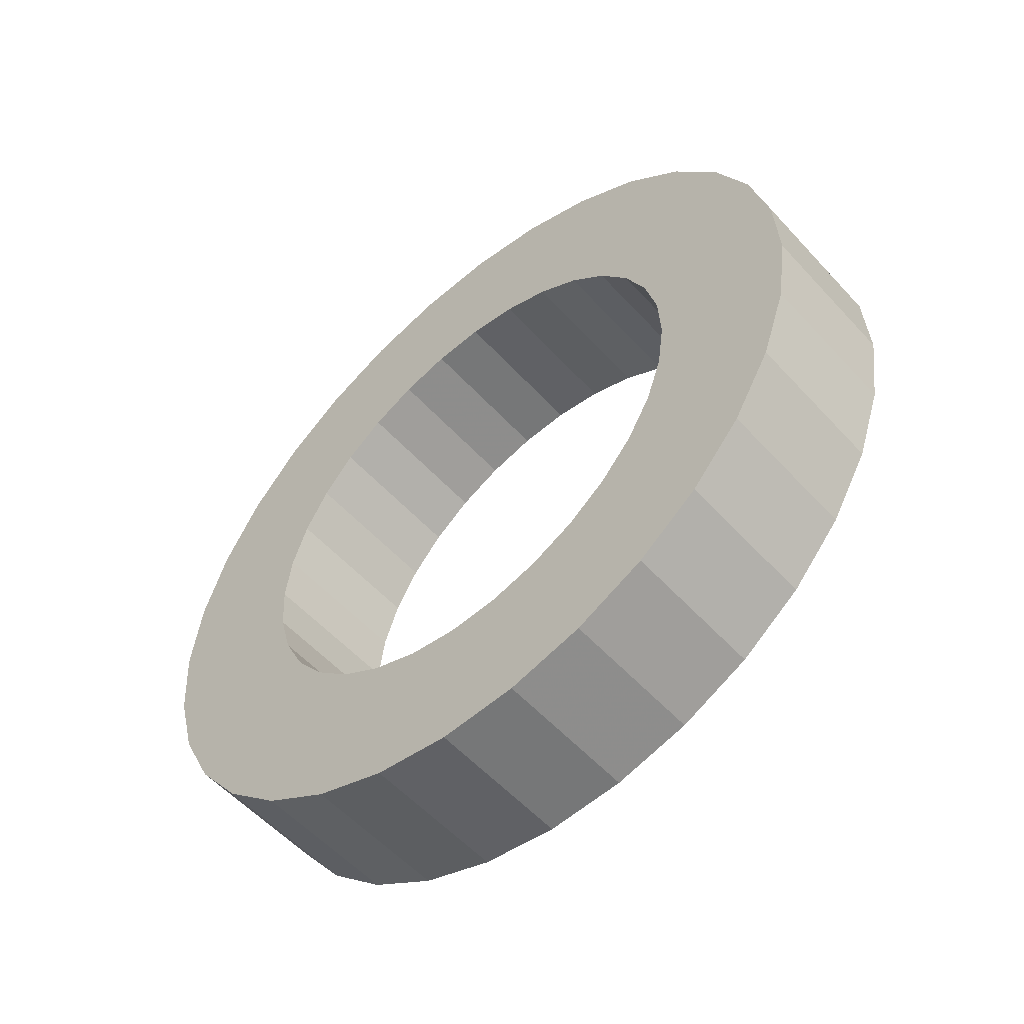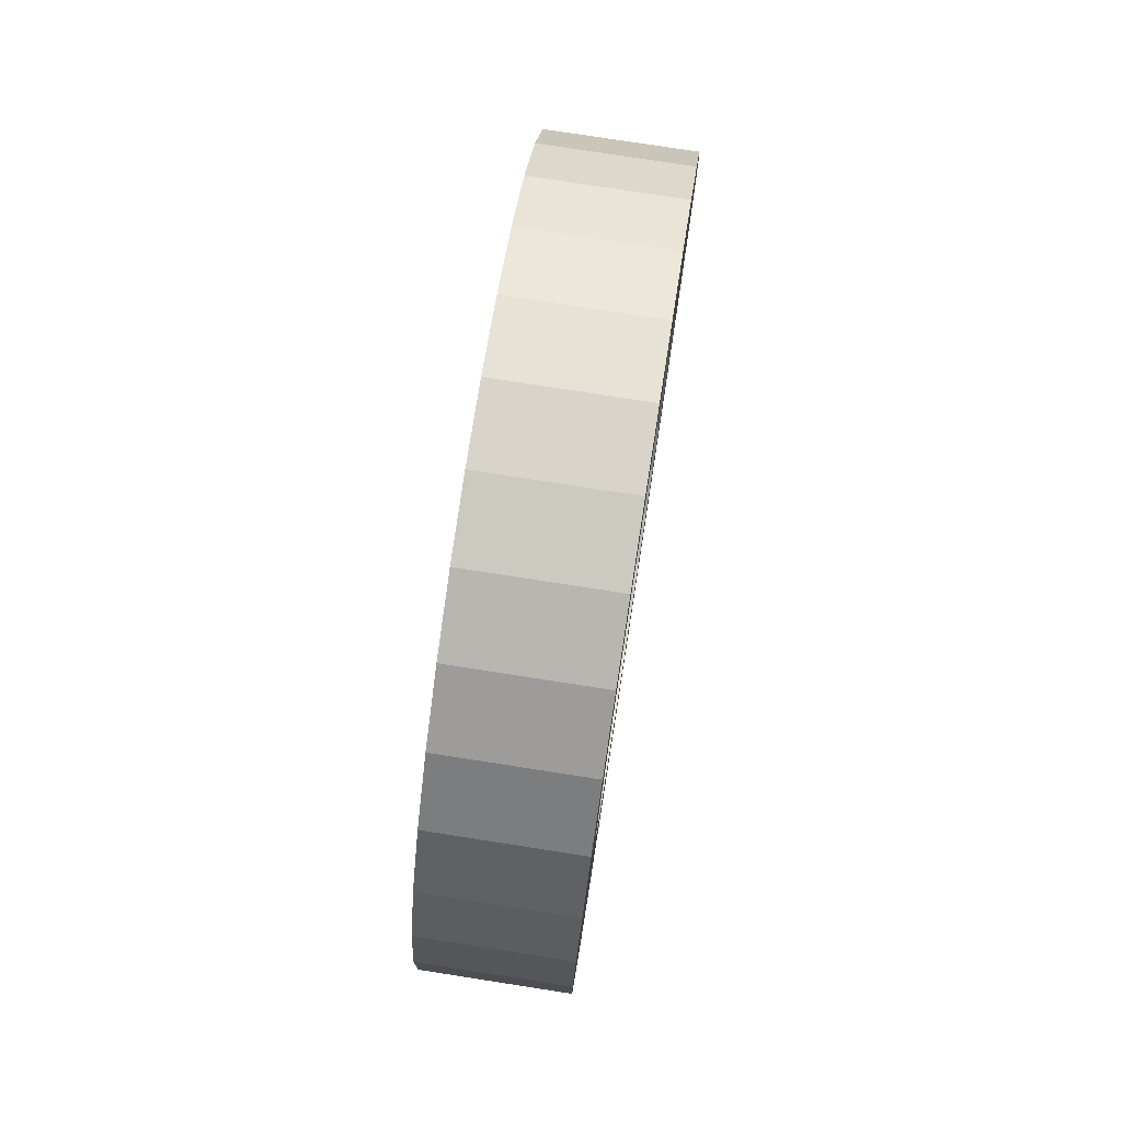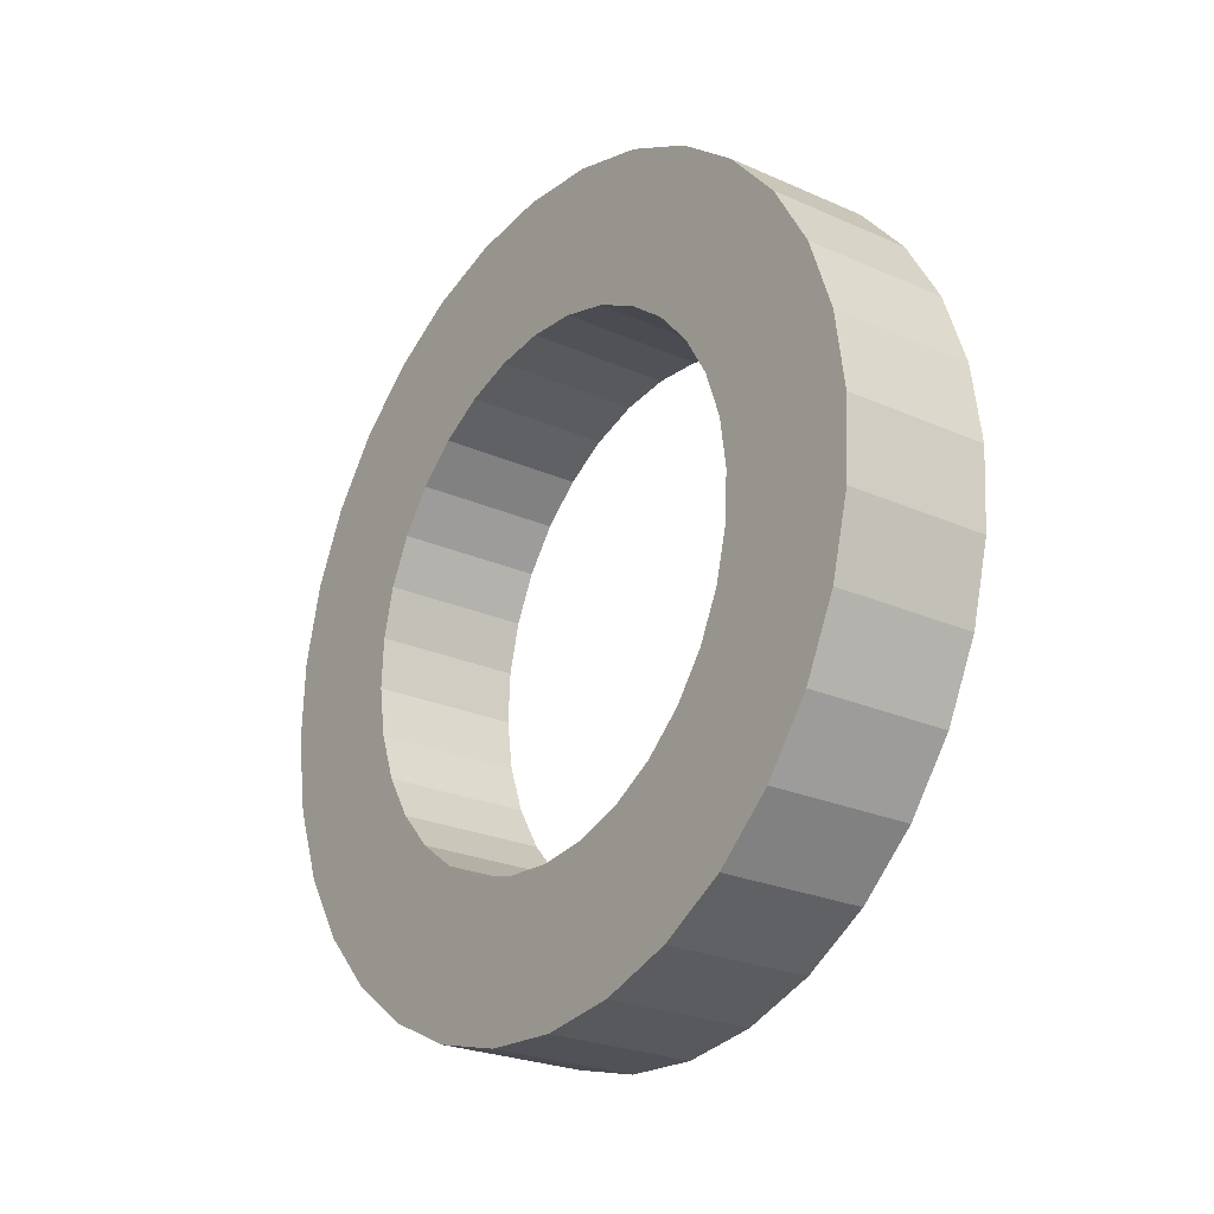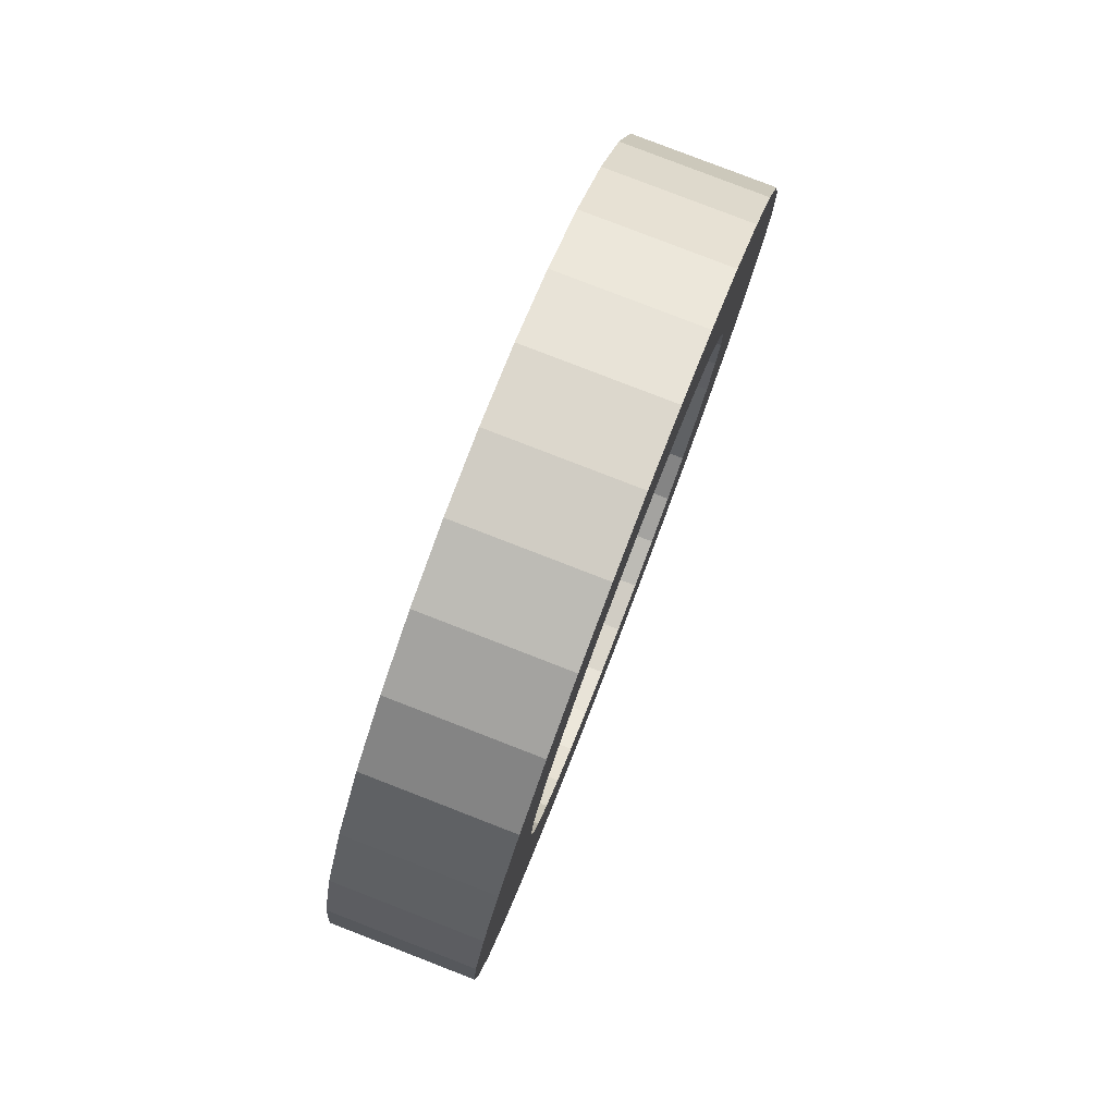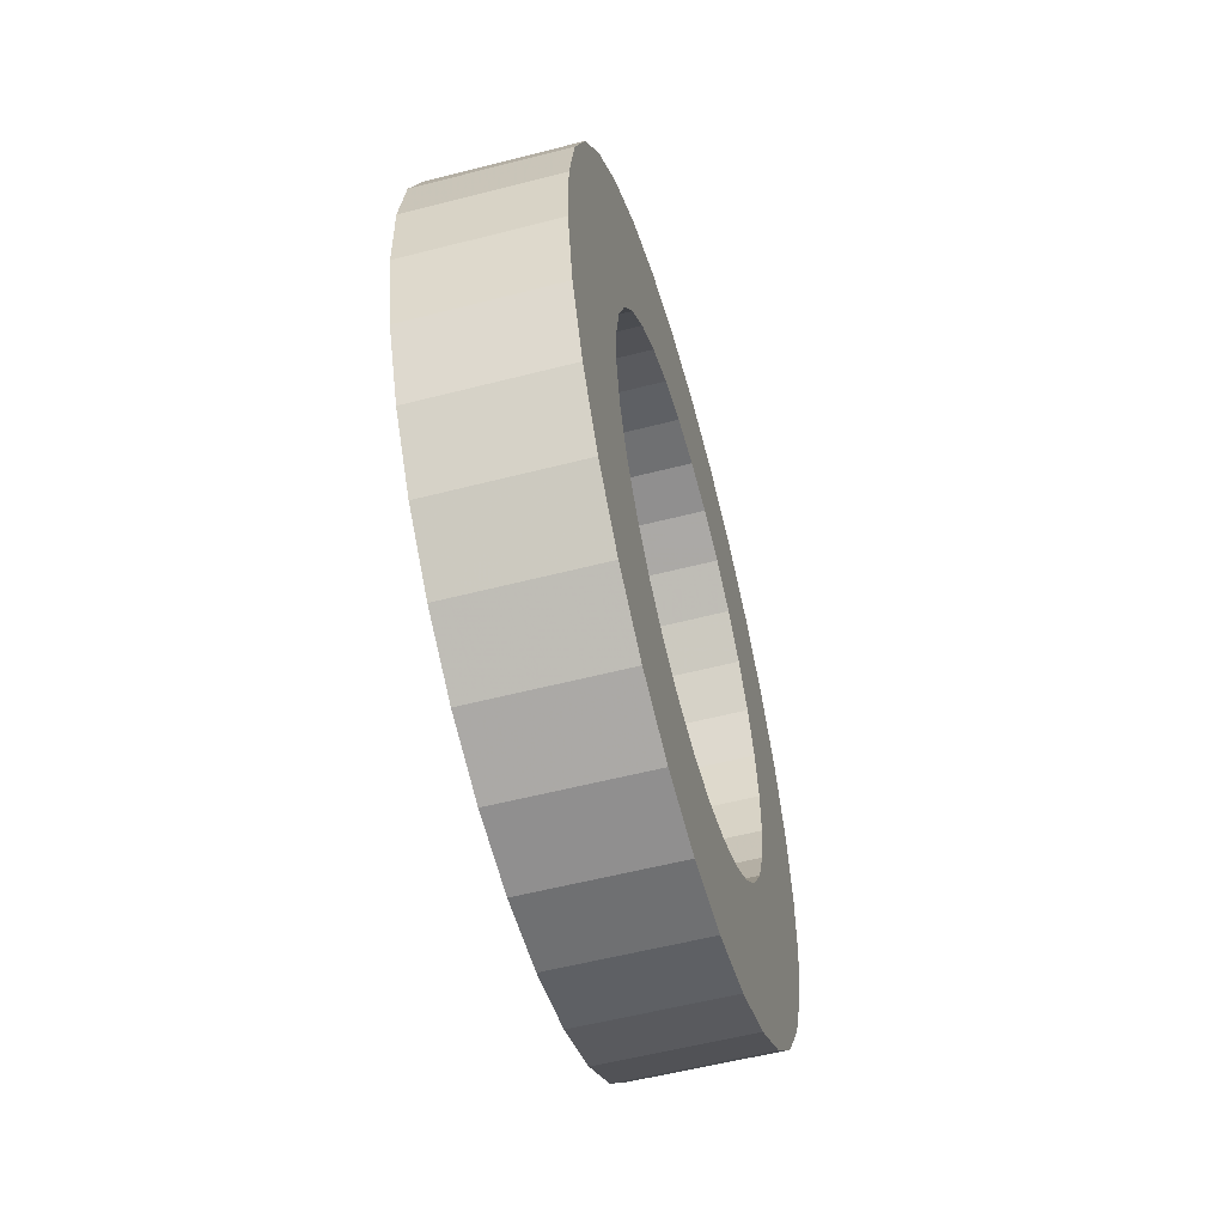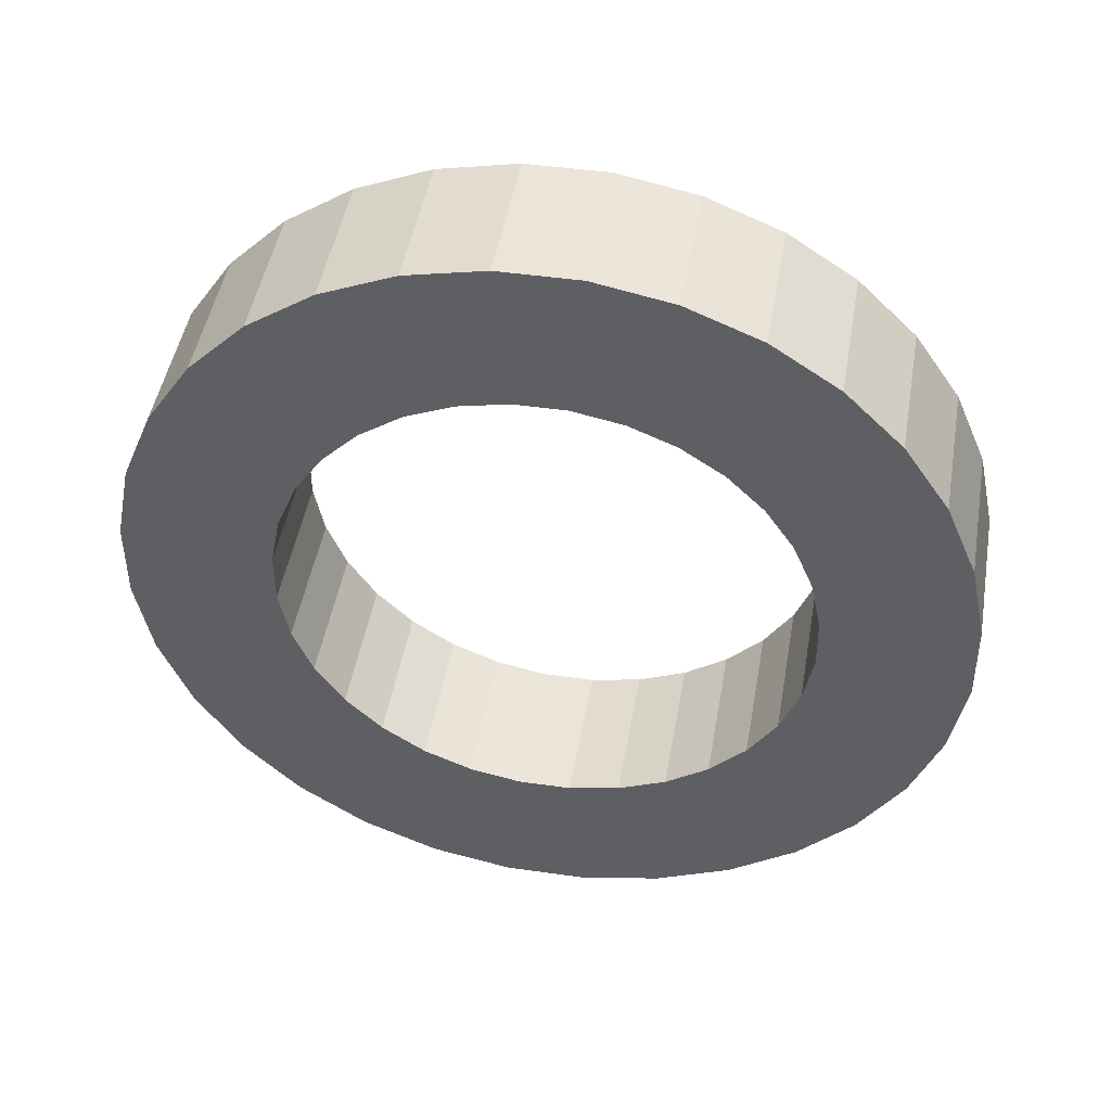
<metadata>
{"format":"obj","ext":"obj","renderer":"f3d","projection":"perspective","resolution":1024,"background":"white","views":[{"elev":-20.6,"azim":132.1,"up":"+Z"},{"elev":49.8,"azim":-17.0,"up":"+Y"},{"elev":-30.6,"azim":118.4,"up":"+Y"},{"elev":69.2,"azim":-4.1,"up":"+Y"},{"elev":-40.2,"azim":169.8,"up":"+Y"},{"elev":71.1,"azim":96.2,"up":"+Z"}]}
</metadata>
<code>
v 0.3664 -0.2668 -0.4288
v 0.4869 -0.4113 -0.7124
v 0.1789 -0.3875 -0.8553
v 0.05848 -0.243 -0.5717
v 0.3347 -0.3676 -0.3771
v 0.4371 -0.5692 -0.6314
v 0.1291 -0.5455 -0.7743
v 0.0267 -0.3438 -0.52
v 0.2959 -0.4547 -0.3081
v 0.3764 -0.7058 -0.5233
v 0.06847 -0.682 -0.6662
v -0.01202 -0.431 -0.451
v 0.2518 -0.5249 -0.2246
v 0.3072 -0.8157 -0.3924
v -0.0007516 -0.7919 -0.5353
v -0.05619 -0.5011 -0.3675
v 0.2038 -0.5753 -0.1297
v 0.2321 -0.8947 -0.2437
v -0.07586 -0.8709 -0.3866
v -0.1041 -0.5515 -0.2726
v 0.154 -0.604 -0.02704
v 0.154 -0.9398 -0.08288
v -0.154 -0.916 -0.2258
v -0.154 -0.5803 -0.1699
v 0.1041 -0.61 0.07939
v 0.07588 -0.9492 0.08389
v -0.2321 -0.9254 -0.05902
v -0.2038 -0.5863 -0.06352
v 0.05621 -0.5931 0.1855
v 0.00077 -0.9226 0.2502
v -0.3072 -0.8988 0.1073
v -0.2518 -0.5693 0.04261
v 0.01203 -0.5538 0.2873
v -0.06845 -0.861 0.4096
v -0.3764 -0.8372 0.2667
v -0.2959 -0.53 0.1443
v -0.02669 -0.4936 0.3807
v -0.1291 -0.7667 0.556
v -0.4371 -0.743 0.4131
v -0.3347 -0.4699 0.2378
v -0.05847 -0.415 0.4623
v -0.1789 -0.6435 0.6838
v -0.4869 -0.6197 0.5409
v -0.3664 -0.3912 0.3194
v -0.08208 -0.3208 0.5288
v -0.2159 -0.496 0.7881
v -0.5239 -0.4722 0.6452
v -0.39 -0.2971 0.3859
v -0.09663 -0.2148 0.5778
v -0.2387 -0.3299 0.8648
v -0.5467 -0.3061 0.7219
v -0.4046 -0.1911 0.4349
v -0.1015 -0.101 0.6073
v -0.2464 -0.1515 0.9111
v -0.5544 -0.1278 0.7682
v -0.4095 -0.07724 0.4644
v -0.09663 0.01623 0.6162
v -0.2387 0.03217 0.925
v -0.5467 0.05593 0.7821
v -0.4046 0.03999 0.4733
v -0.08209 0.1324 0.6042
v -0.2159 0.2142 0.9062
v -0.5239 0.2379 0.7633
v -0.3901 0.1561 0.4613
v -0.05848 0.243 0.5717
v -0.1789 0.3875 0.8553
v -0.4869 0.4113 0.7124
v -0.3664 0.2668 0.4288
v -0.0267 0.3438 0.52
v -0.1291 0.5455 0.7743
v -0.4371 0.5692 0.6314
v -0.3347 0.3676 0.3771
v 0.01202 0.431 0.451
v -0.06847 0.682 0.6662
v -0.3764 0.7058 0.5233
v -0.2959 0.4547 0.3081
v 0.05619 0.5011 0.3675
v 0.0007516 0.7919 0.5353
v -0.3072 0.8157 0.3924
v -0.2518 0.5249 0.2246
v 0.1041 0.5515 0.2726
v 0.07586 0.8709 0.3866
v -0.2321 0.8947 0.2437
v -0.2038 0.5753 0.1297
v 0.154 0.5803 0.1699
v 0.154 0.916 0.2258
v -0.154 0.9398 0.08288
v -0.154 0.604 0.02704
v 0.2038 0.5863 0.06352
v 0.2321 0.9254 0.05902
v -0.07588 0.9492 -0.08389
v -0.1041 0.61 -0.07939
v 0.2518 0.5693 -0.04261
v 0.3072 0.8988 -0.1073
v -0.00077 0.9226 -0.2502
v -0.05621 0.5931 -0.1855
v 0.2959 0.53 -0.1443
v 0.3764 0.8372 -0.2667
v 0.06845 0.861 -0.4096
v -0.01203 0.5538 -0.2873
v 0.3347 0.4699 -0.2378
v 0.4371 0.743 -0.4131
v 0.1291 0.7667 -0.556
v 0.02669 0.4936 -0.3807
v 0.3664 0.3912 -0.3194
v 0.4869 0.6197 -0.5409
v 0.1789 0.6435 -0.6838
v 0.05847 0.415 -0.4623
v 0.39 0.2971 -0.3859
v 0.5239 0.4722 -0.6452
v 0.2159 0.496 -0.7881
v 0.08208 0.3208 -0.5288
v 0.4046 0.1911 -0.4349
v 0.5467 0.3061 -0.7219
v 0.2387 0.3299 -0.8648
v 0.09663 0.2148 -0.5778
v 0.4095 0.07724 -0.4644
v 0.5544 0.1278 -0.7682
v 0.2464 0.1515 -0.9111
v 0.1015 0.101 -0.6073
v 0.4046 -0.03999 -0.4733
v 0.5467 -0.05593 -0.7821
v 0.2387 -0.03217 -0.925
v 0.09663 -0.01623 -0.6162
v 0.3901 -0.1561 -0.4613
v 0.5239 -0.2379 -0.7633
v 0.2159 -0.2142 -0.9062
v 0.08209 -0.1324 -0.6042
f 1 5 2
f 2 5 6
f 2 6 3
f 3 6 7
f 3 7 4
f 4 7 8
f 4 8 1
f 1 8 5
f 5 9 6
f 6 9 10
f 6 10 7
f 7 10 11
f 7 11 8
f 8 11 12
f 8 12 5
f 5 12 9
f 9 13 10
f 10 13 14
f 10 14 11
f 11 14 15
f 11 15 12
f 12 15 16
f 12 16 9
f 9 16 13
f 13 17 14
f 14 17 18
f 14 18 15
f 15 18 19
f 15 19 16
f 16 19 20
f 16 20 13
f 13 20 17
f 17 21 18
f 18 21 22
f 18 22 19
f 19 22 23
f 19 23 20
f 20 23 24
f 20 24 17
f 17 24 21
f 21 25 22
f 22 25 26
f 22 26 23
f 23 26 27
f 23 27 24
f 24 27 28
f 24 28 21
f 21 28 25
f 25 29 26
f 26 29 30
f 26 30 27
f 27 30 31
f 27 31 28
f 28 31 32
f 28 32 25
f 25 32 29
f 29 33 30
f 30 33 34
f 30 34 31
f 31 34 35
f 31 35 32
f 32 35 36
f 32 36 29
f 29 36 33
f 33 37 34
f 34 37 38
f 34 38 35
f 35 38 39
f 35 39 36
f 36 39 40
f 36 40 33
f 33 40 37
f 37 41 38
f 38 41 42
f 38 42 39
f 39 42 43
f 39 43 40
f 40 43 44
f 40 44 37
f 37 44 41
f 41 45 42
f 42 45 46
f 42 46 43
f 43 46 47
f 43 47 44
f 44 47 48
f 44 48 41
f 41 48 45
f 45 49 46
f 46 49 50
f 46 50 47
f 47 50 51
f 47 51 48
f 48 51 52
f 48 52 45
f 45 52 49
f 49 53 50
f 50 53 54
f 50 54 51
f 51 54 55
f 51 55 52
f 52 55 56
f 52 56 49
f 49 56 53
f 53 57 54
f 54 57 58
f 54 58 55
f 55 58 59
f 55 59 56
f 56 59 60
f 56 60 53
f 53 60 57
f 57 61 58
f 58 61 62
f 58 62 59
f 59 62 63
f 59 63 60
f 60 63 64
f 60 64 57
f 57 64 61
f 61 65 62
f 62 65 66
f 62 66 63
f 63 66 67
f 63 67 64
f 64 67 68
f 64 68 61
f 61 68 65
f 65 69 66
f 66 69 70
f 66 70 67
f 67 70 71
f 67 71 68
f 68 71 72
f 68 72 65
f 65 72 69
f 69 73 70
f 70 73 74
f 70 74 71
f 71 74 75
f 71 75 72
f 72 75 76
f 72 76 69
f 69 76 73
f 73 77 74
f 74 77 78
f 74 78 75
f 75 78 79
f 75 79 76
f 76 79 80
f 76 80 73
f 73 80 77
f 77 81 78
f 78 81 82
f 78 82 79
f 79 82 83
f 79 83 80
f 80 83 84
f 80 84 77
f 77 84 81
f 81 85 82
f 82 85 86
f 82 86 83
f 83 86 87
f 83 87 84
f 84 87 88
f 84 88 81
f 81 88 85
f 85 89 86
f 86 89 90
f 86 90 87
f 87 90 91
f 87 91 88
f 88 91 92
f 88 92 85
f 85 92 89
f 89 93 90
f 90 93 94
f 90 94 91
f 91 94 95
f 91 95 92
f 92 95 96
f 92 96 89
f 89 96 93
f 93 97 94
f 94 97 98
f 94 98 95
f 95 98 99
f 95 99 96
f 96 99 100
f 96 100 93
f 93 100 97
f 97 101 98
f 98 101 102
f 98 102 99
f 99 102 103
f 99 103 100
f 100 103 104
f 100 104 97
f 97 104 101
f 101 105 102
f 102 105 106
f 102 106 103
f 103 106 107
f 103 107 104
f 104 107 108
f 104 108 101
f 101 108 105
f 105 109 106
f 106 109 110
f 106 110 107
f 107 110 111
f 107 111 108
f 108 111 112
f 108 112 105
f 105 112 109
f 109 113 110
f 110 113 114
f 110 114 111
f 111 114 115
f 111 115 112
f 112 115 116
f 112 116 109
f 109 116 113
f 113 117 114
f 114 117 118
f 114 118 115
f 115 118 119
f 115 119 116
f 116 119 120
f 116 120 113
f 113 120 117
f 117 121 118
f 118 121 122
f 118 122 119
f 119 122 123
f 119 123 120
f 120 123 124
f 120 124 117
f 117 124 121
f 121 125 122
f 122 125 126
f 122 126 123
f 123 126 127
f 123 127 124
f 124 127 128
f 124 128 121
f 121 128 125
f 125 1 126
f 126 1 2
f 126 2 127
f 127 2 3
f 127 3 128
f 128 3 4
f 128 4 125
f 125 4 1

</code>
